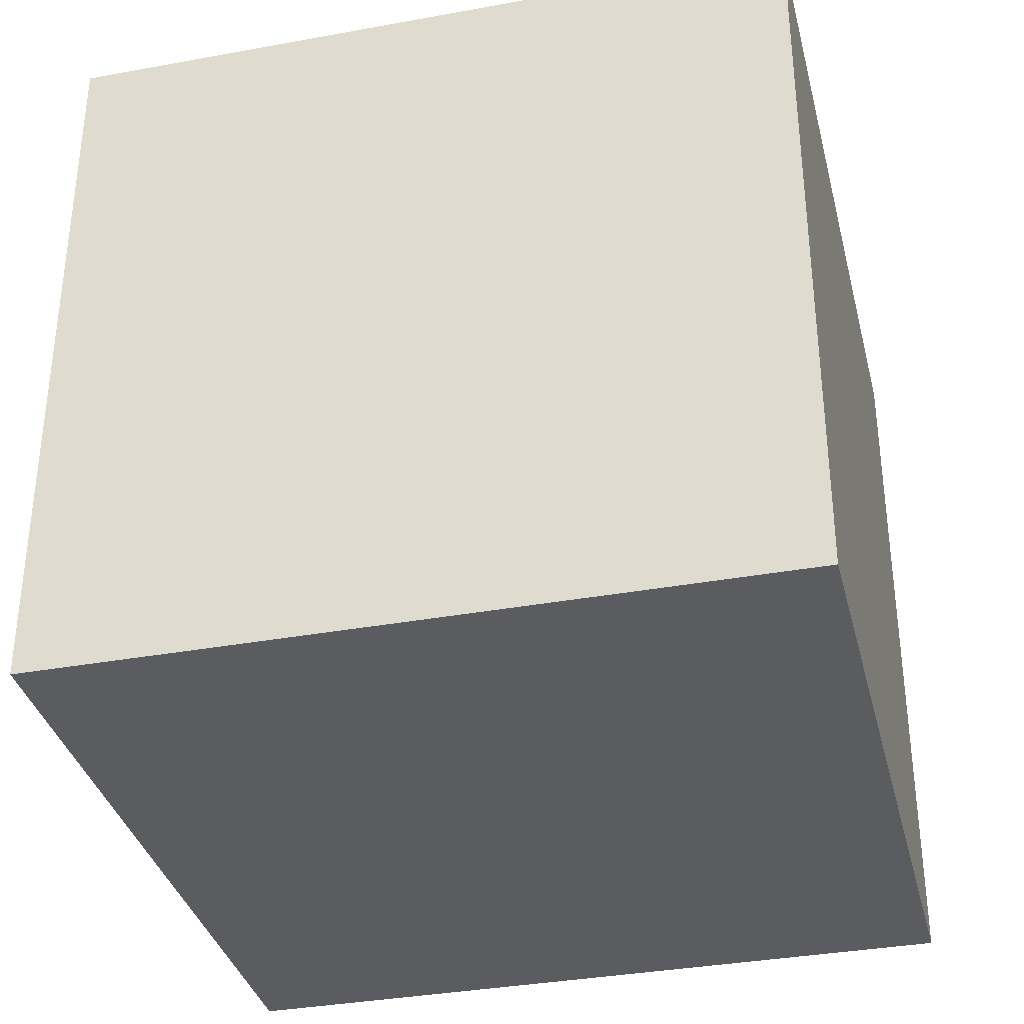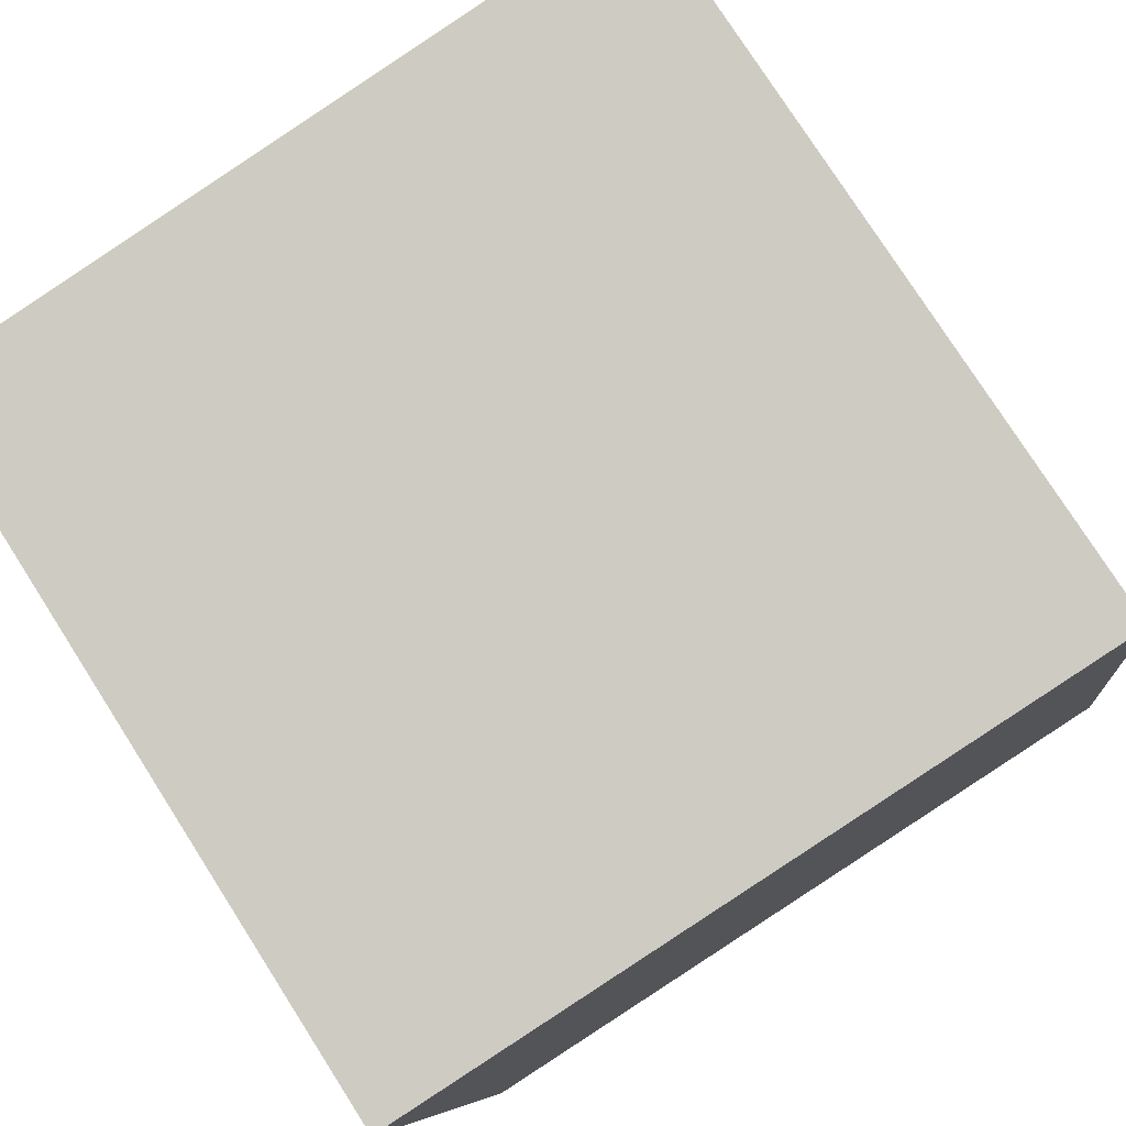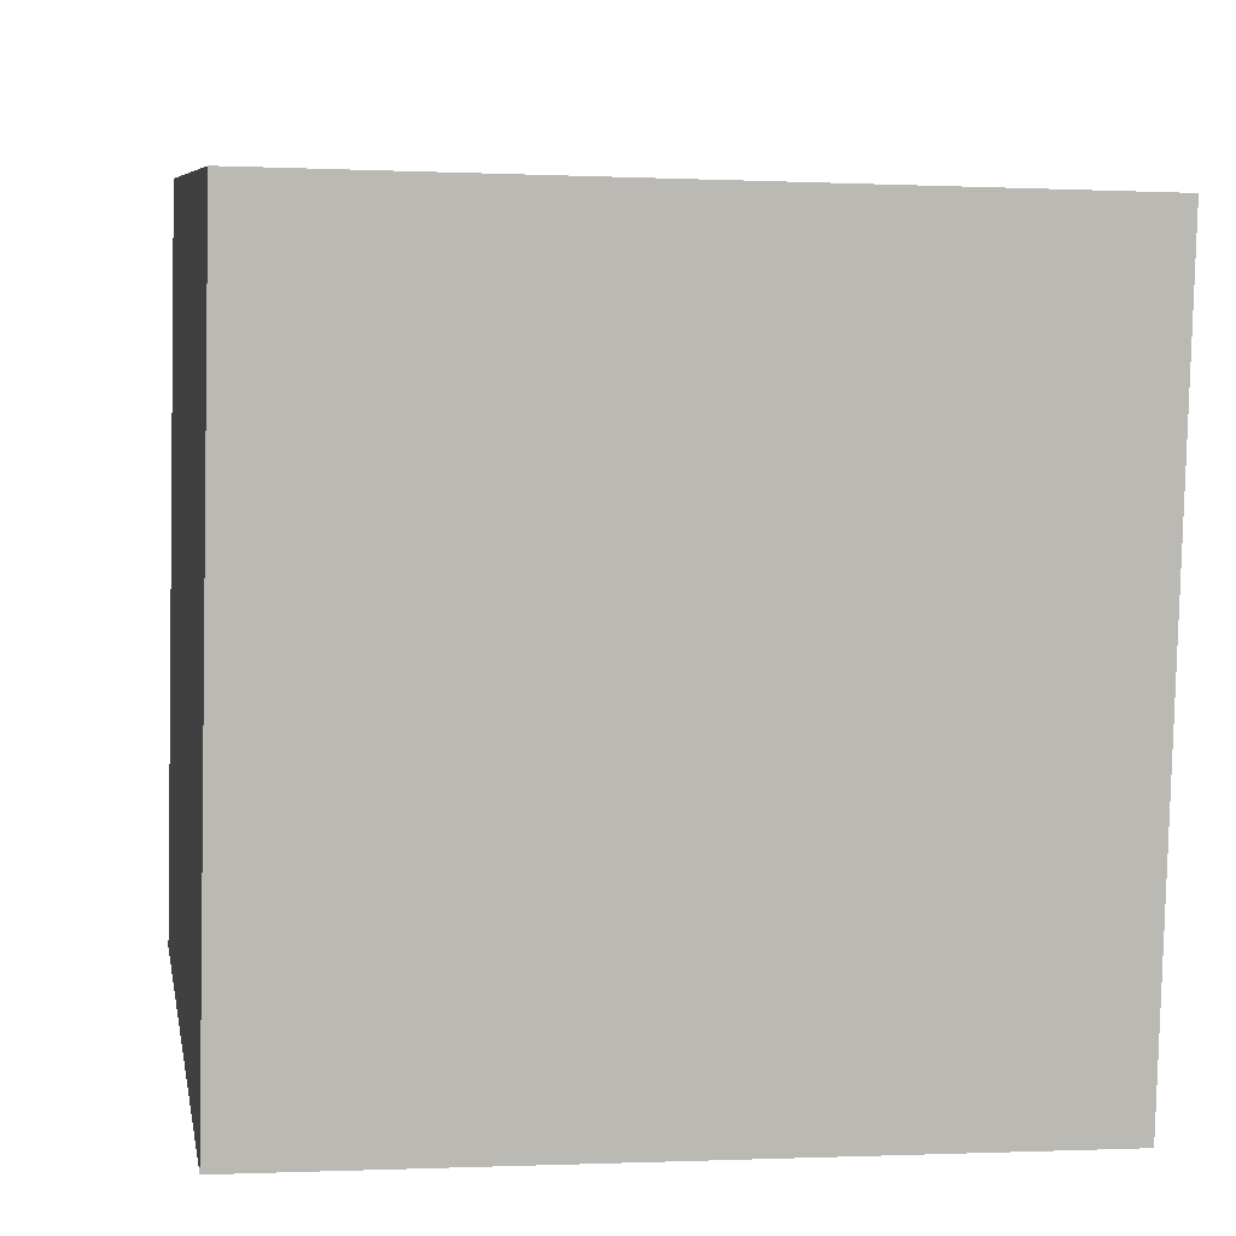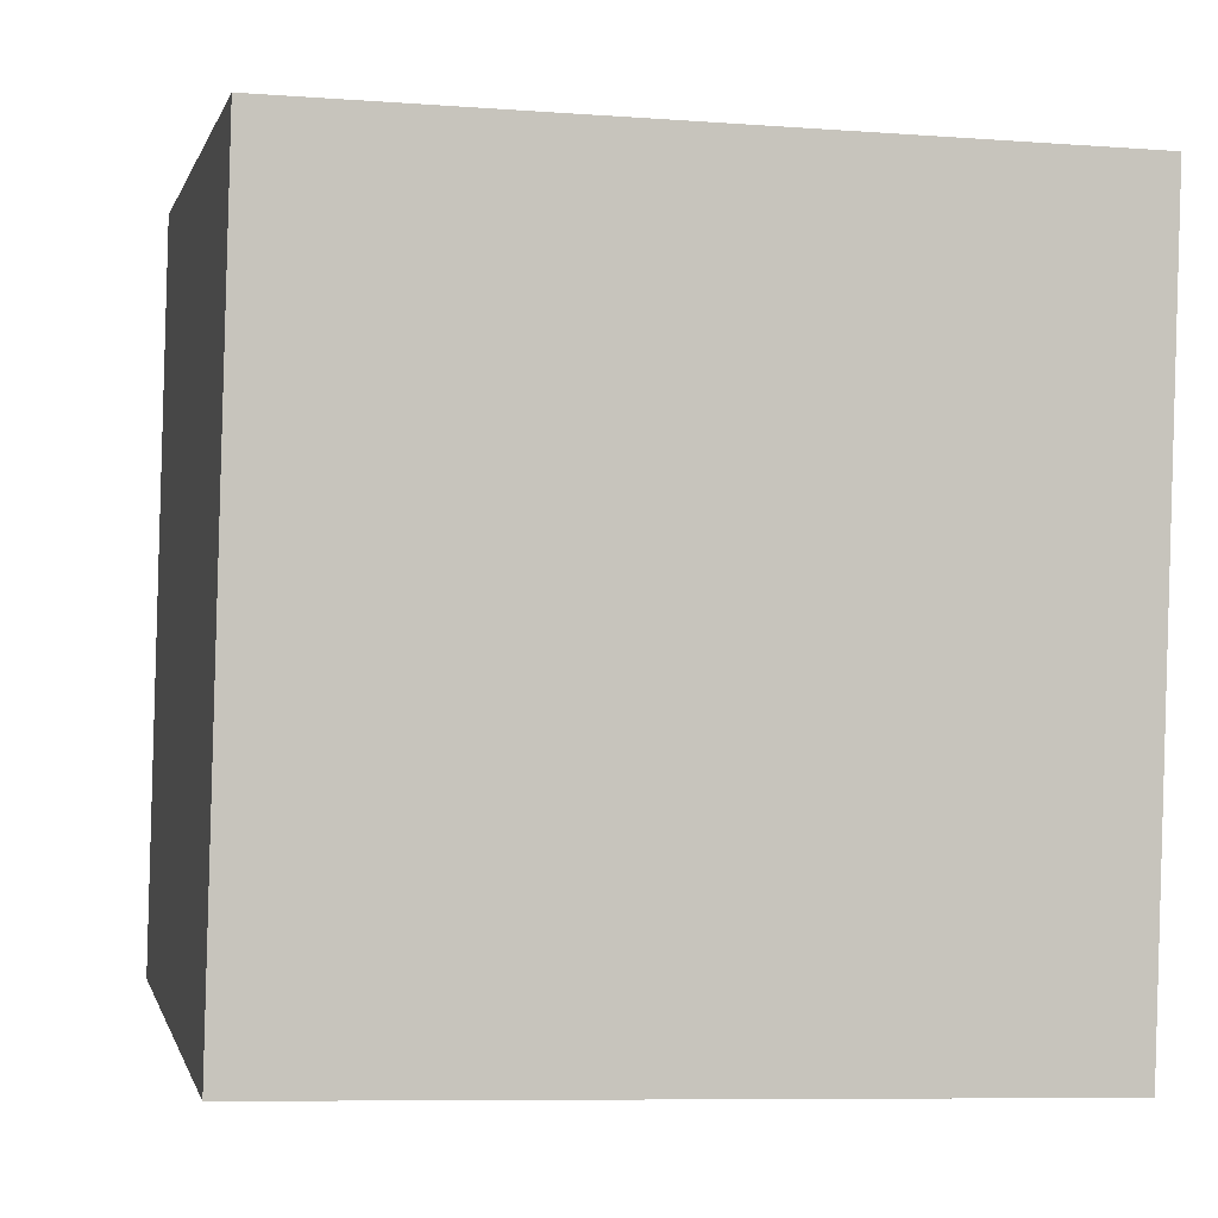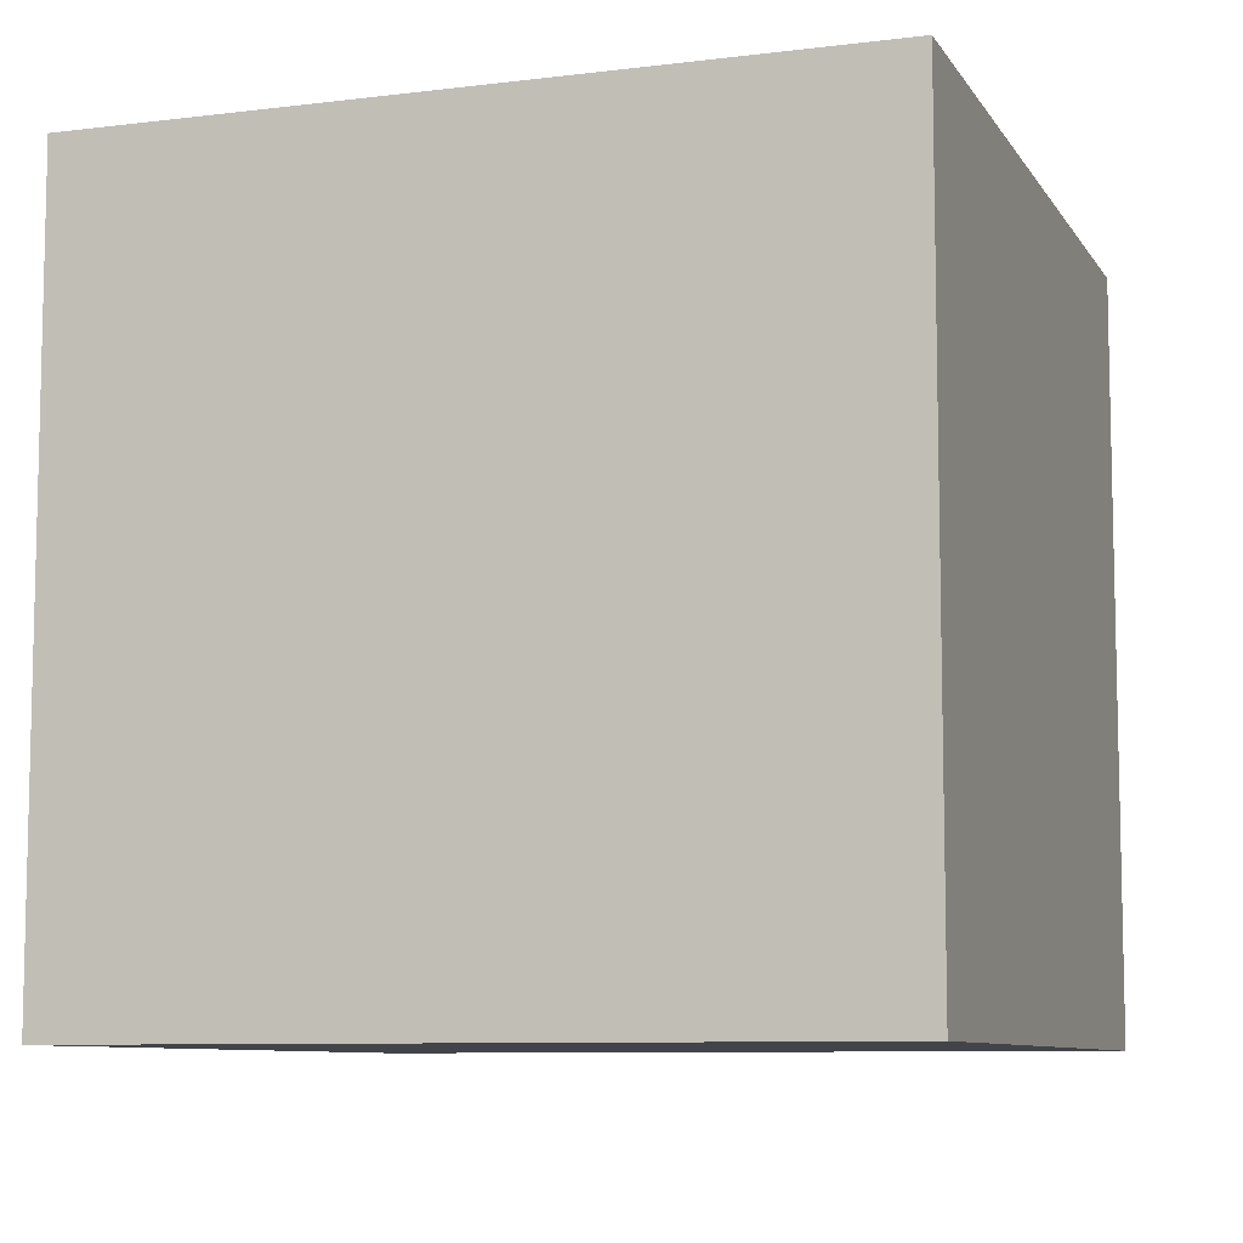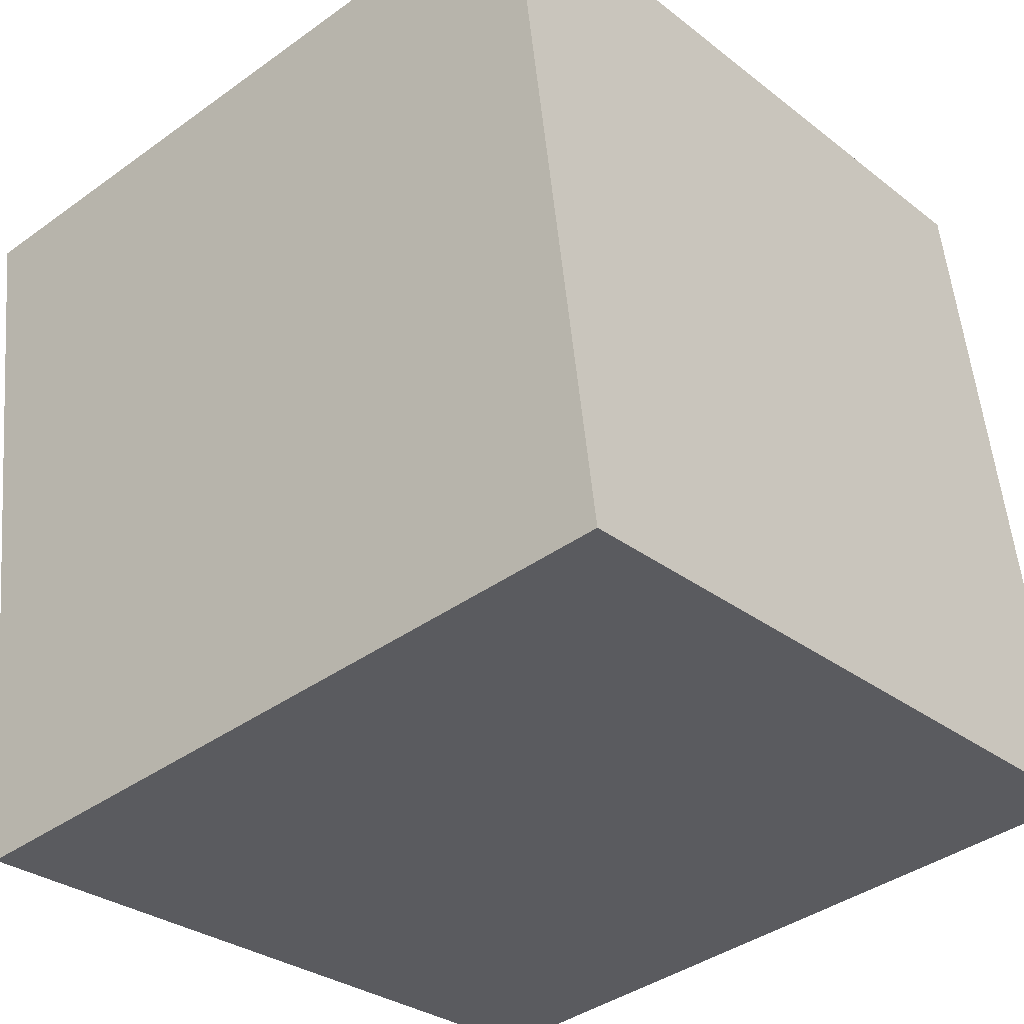
<metadata>
{"format":"obj","ext":"obj","renderer":"f3d","projection":"perspective","resolution":1024,"background":"white","views":[{"elev":-35.3,"azim":-84.4,"up":"+Z"},{"elev":77.7,"azim":147.4,"up":"+Y"},{"elev":-0.9,"azim":80.0,"up":"+Y"},{"elev":-8.0,"azim":78.2,"up":"+Y"},{"elev":-8.5,"azim":-169.2,"up":"+Z"},{"elev":-39.9,"azim":131.6,"up":"+Y"}]}
</metadata>
<code>
v 0.7461 0.68 -0.28
v 0.7461 0.68 0.12
v 0.69 0.2839 0.12
v 0.7461 0.68 -0.28
v 0.69 0.2839 0.12
v 0.69 0.2839 -0.28
v 0.35 0.7361 -0.28
v 0.2939 0.34 -0.28
v 0.2939 0.34 0.12
v 0.35 0.7361 -0.28
v 0.2939 0.34 0.12
v 0.35 0.7361 0.12
v 0.7461 0.68 -0.28
v 0.35 0.7361 -0.28
v 0.35 0.7361 0.12
v 0.7461 0.68 -0.28
v 0.35 0.7361 0.12
v 0.7461 0.68 0.12
v 0.7461 0.68 0.12
v 0.35 0.7361 0.12
v 0.2939 0.34 0.12
v 0.7461 0.68 0.12
v 0.2939 0.34 0.12
v 0.69 0.2839 0.12
v 0.69 0.2839 0.12
v 0.2939 0.34 0.12
v 0.2939 0.34 -0.28
v 0.69 0.2839 0.12
v 0.2939 0.34 -0.28
v 0.69 0.2839 -0.28
v 0.35 0.7361 -0.28
v 0.7461 0.68 -0.28
v 0.69 0.2839 -0.28
v 0.35 0.7361 -0.28
v 0.69 0.2839 -0.28
v 0.2939 0.34 -0.28
f 1 2 3
f 4 5 6
f 7 8 9
f 10 11 12
f 13 14 15
f 16 17 18
f 19 20 21
f 22 23 24
f 25 26 27
f 28 29 30
f 31 32 33
f 34 35 36

</code>
